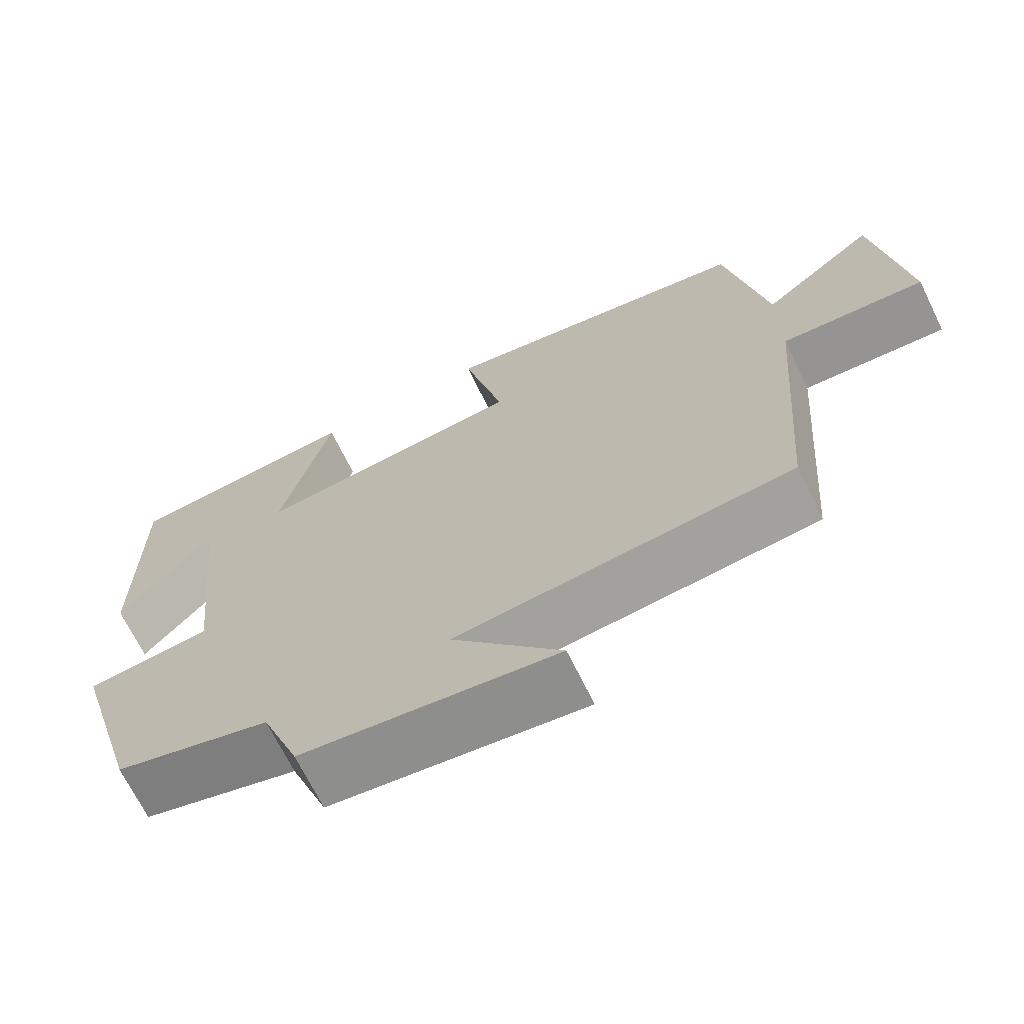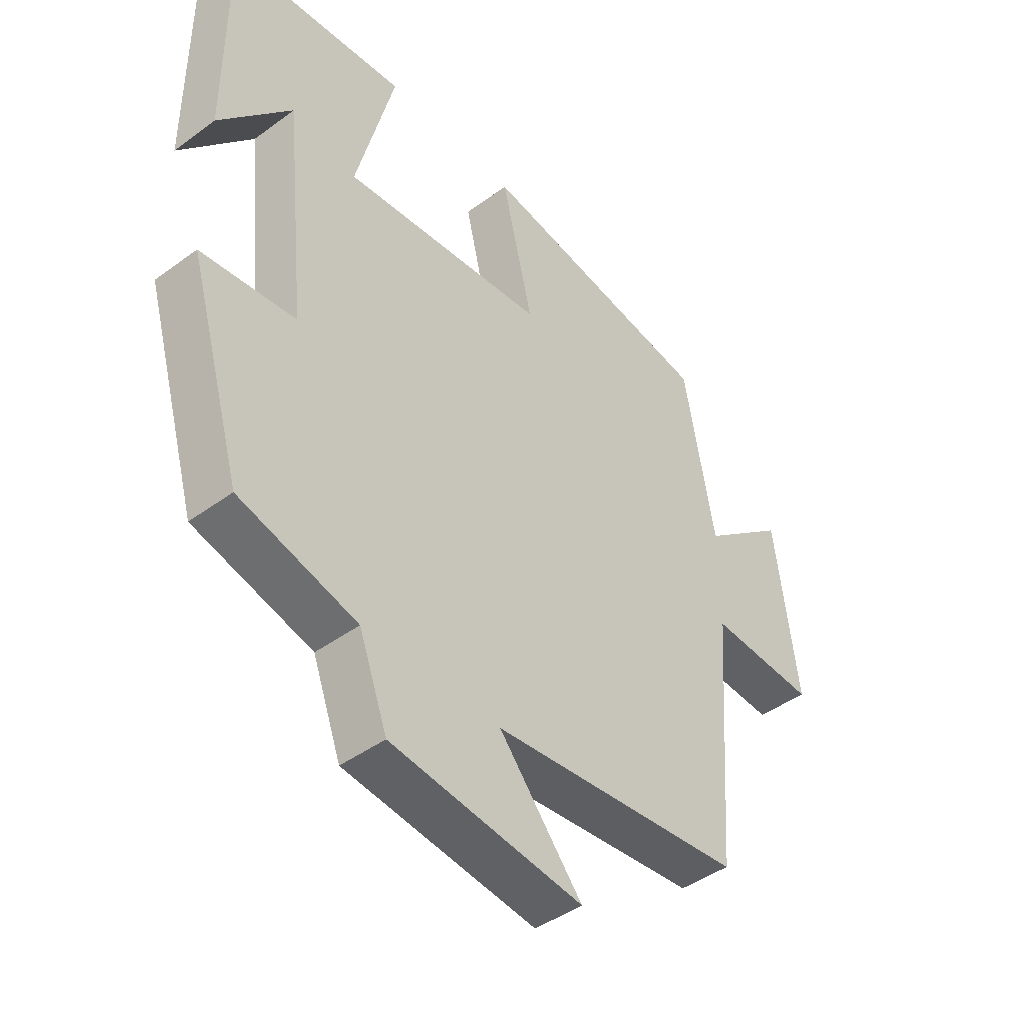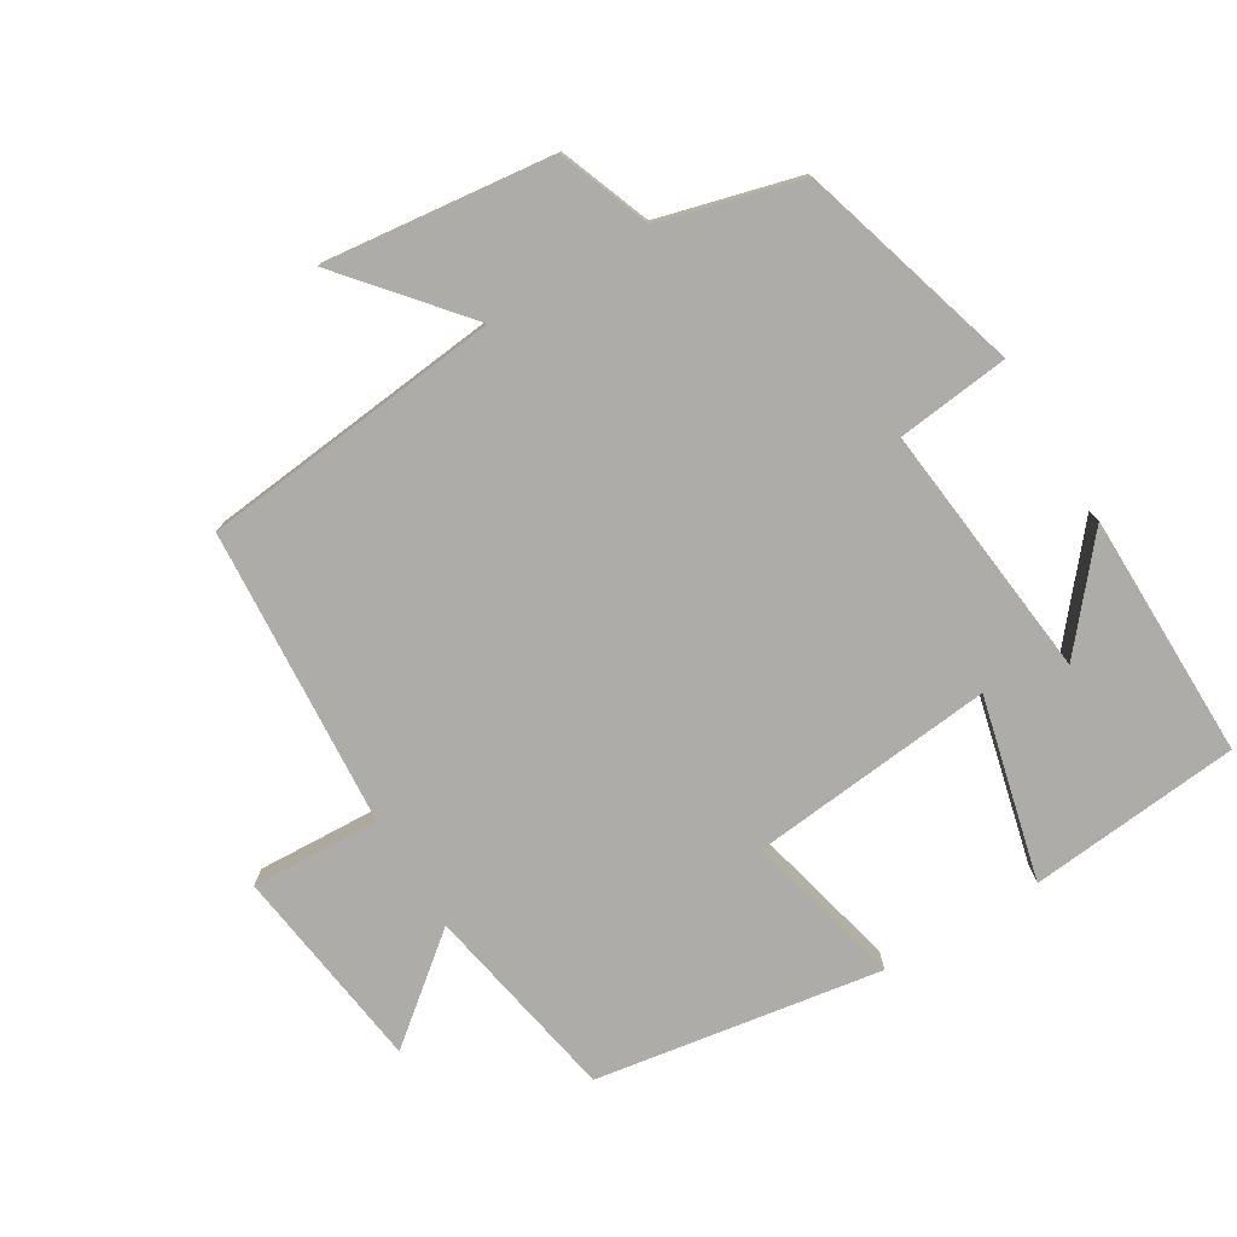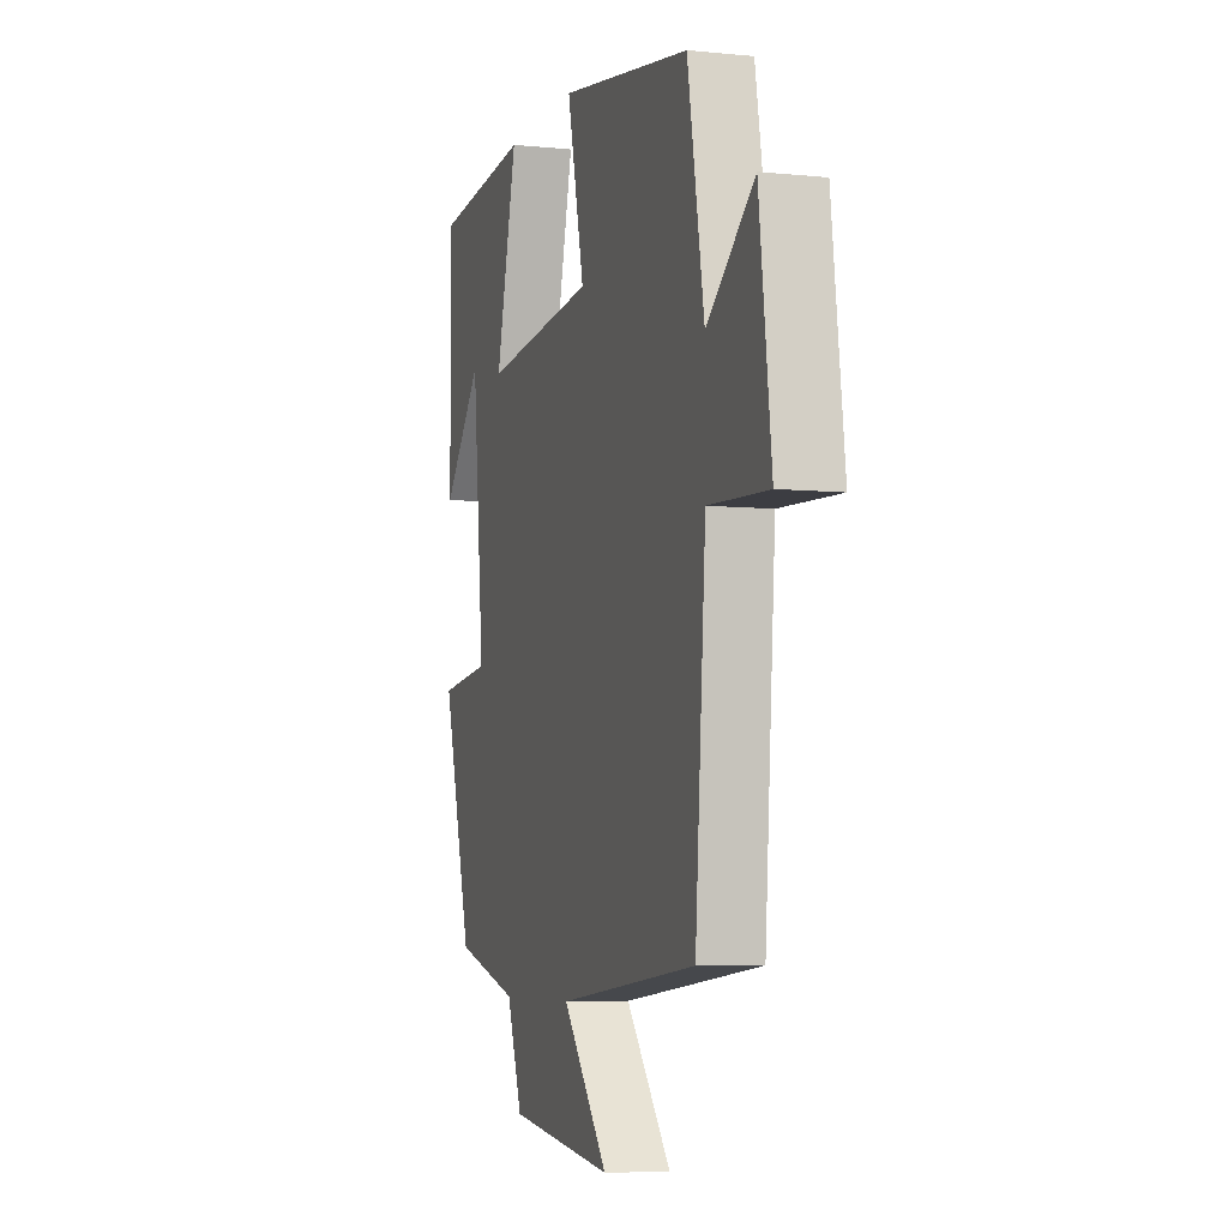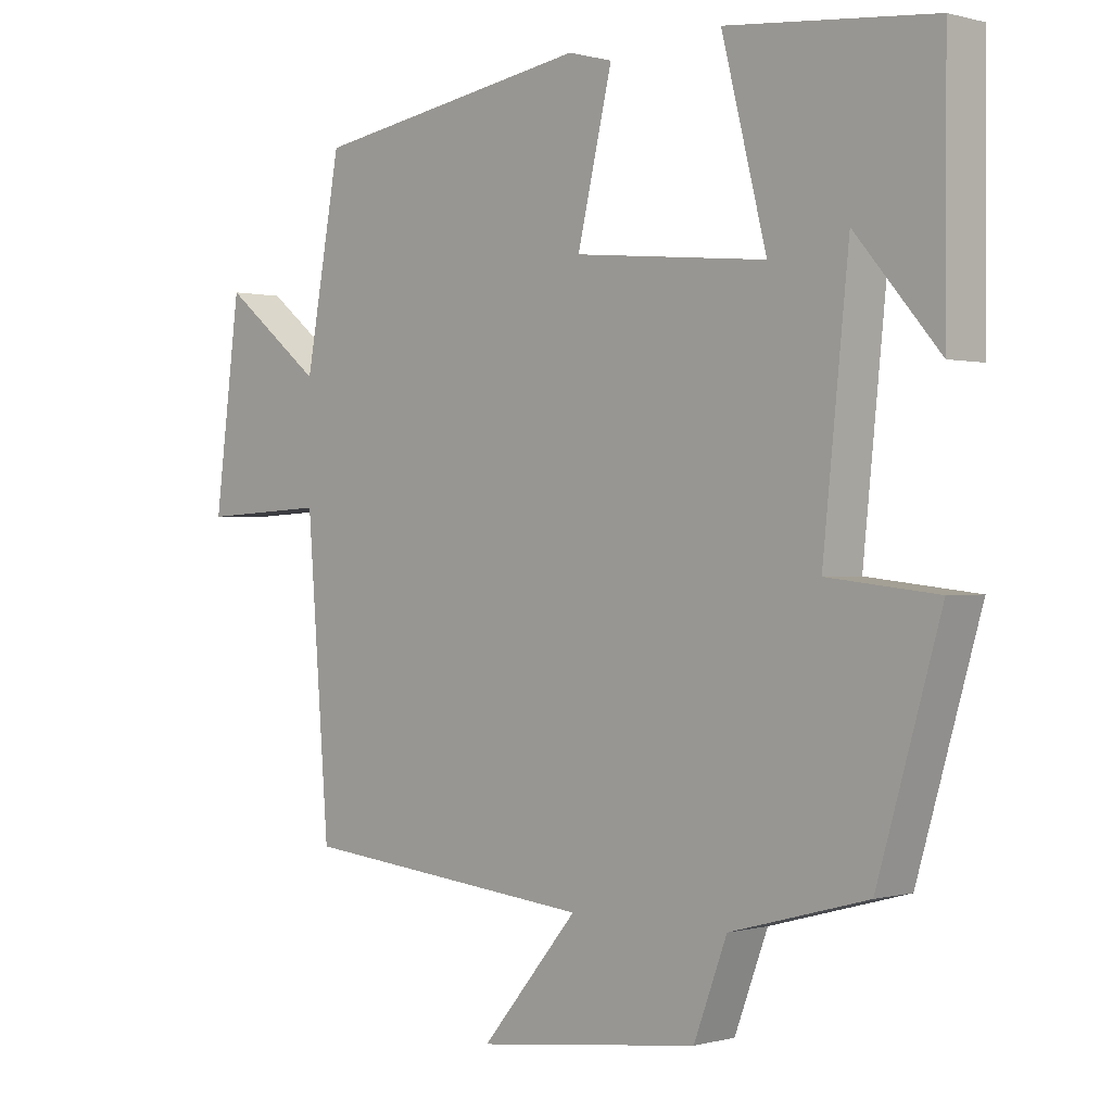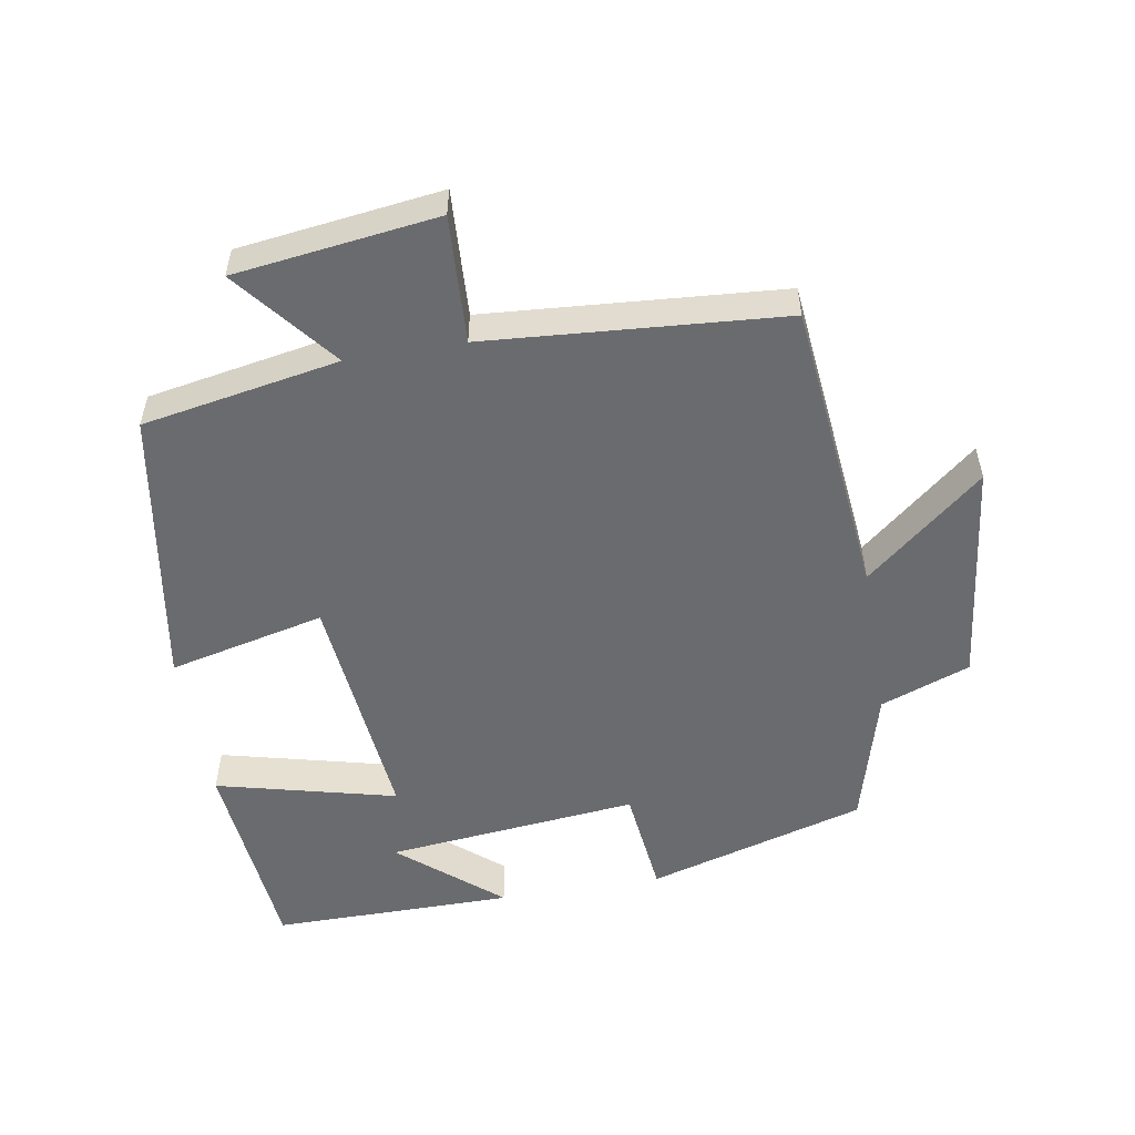
<metadata>
{"format":"obj","ext":"obj","renderer":"f3d","projection":"perspective","resolution":1024,"background":"white","views":[{"elev":-69.0,"azim":26.1,"up":"+Z"},{"elev":-44.1,"azim":-49.3,"up":"+Z"},{"elev":-77.0,"azim":-148.6,"up":"+Y"},{"elev":-5.9,"azim":72.9,"up":"+Z"},{"elev":0.1,"azim":-135.7,"up":"+Z"},{"elev":-53.3,"azim":99.7,"up":"+Y"}]}
</metadata>
<code>
v -0.407 0.07 -0.445
v -0.5 0.07 -0.125
v -0.338 0.07 -0.107
v -0.376 0.07 0.263
v -0.5 0.07 0.117
v -0.501 0.07 0.472
v -0.196 0.07 0.5
v -0.262 0.07 0.237
v 0.09 0.07 0.271
v 0.036 0.07 0.5
v 0.448 0.07 0.432
v 0.5 0.07 0.144
v 0.648 0.07 0.262
v 0.686 0.07 -0.034
v 0.5 0.07 -0.024
v 0.467 0.07 -0.456
v 0.031 0.07 -0.5
v 0.174 0.07 -0.671
v -0.156 0.07 -0.631
v -0.205 0.07 -0.5
v -0.407 0 -0.445
v -0.5 0 -0.125
v -0.338 0 -0.107
v -0.376 0 0.263
v -0.5 0 0.117
v -0.501 0 0.472
v -0.196 0 0.5
v -0.262 0 0.237
v 0.09 0 0.271
v 0.036 0 0.5
v 0.448 0 0.432
v 0.5 0 0.144
v 0.648 0 0.262
v 0.686 0 -0.034
v 0.5 0 -0.024
v 0.467 0 -0.456
v 0.031 0 -0.5
v 0.174 0 -0.671
v -0.156 0 -0.631
v -0.205 0 -0.5
f 17 18 19 20
f 1 2 3
f 20 1 3
f 17 20 3
f 16 17 3
f 15 16 3
f 12 13 14 15
f 11 12 15
f 10 11 15
f 9 10 15
f 8 9 15 3
f 6 7 8
f 4 5 6
f 4 6 8
f 3 4 8
f 40 39 38 37
f 23 22 21
f 23 21 40
f 23 40 37
f 23 37 36
f 23 36 35
f 35 34 33 32
f 35 32 31
f 35 31 30
f 35 30 29
f 23 35 29 28
f 28 27 26
f 26 25 24
f 28 26 24
f 28 24 23
f 1 21 22 2
f 2 22 23 3
f 3 23 24 4
f 4 24 25 5
f 5 25 26 6
f 6 26 27 7
f 7 27 28 8
f 8 28 29 9
f 9 29 30 10
f 10 30 31 11
f 11 31 32 12
f 12 32 33 13
f 13 33 34 14
f 14 34 35 15
f 15 35 36 16
f 16 36 37 17
f 17 37 38 18
f 18 38 39 19
f 19 39 40 20
f 20 40 21 1

</code>
